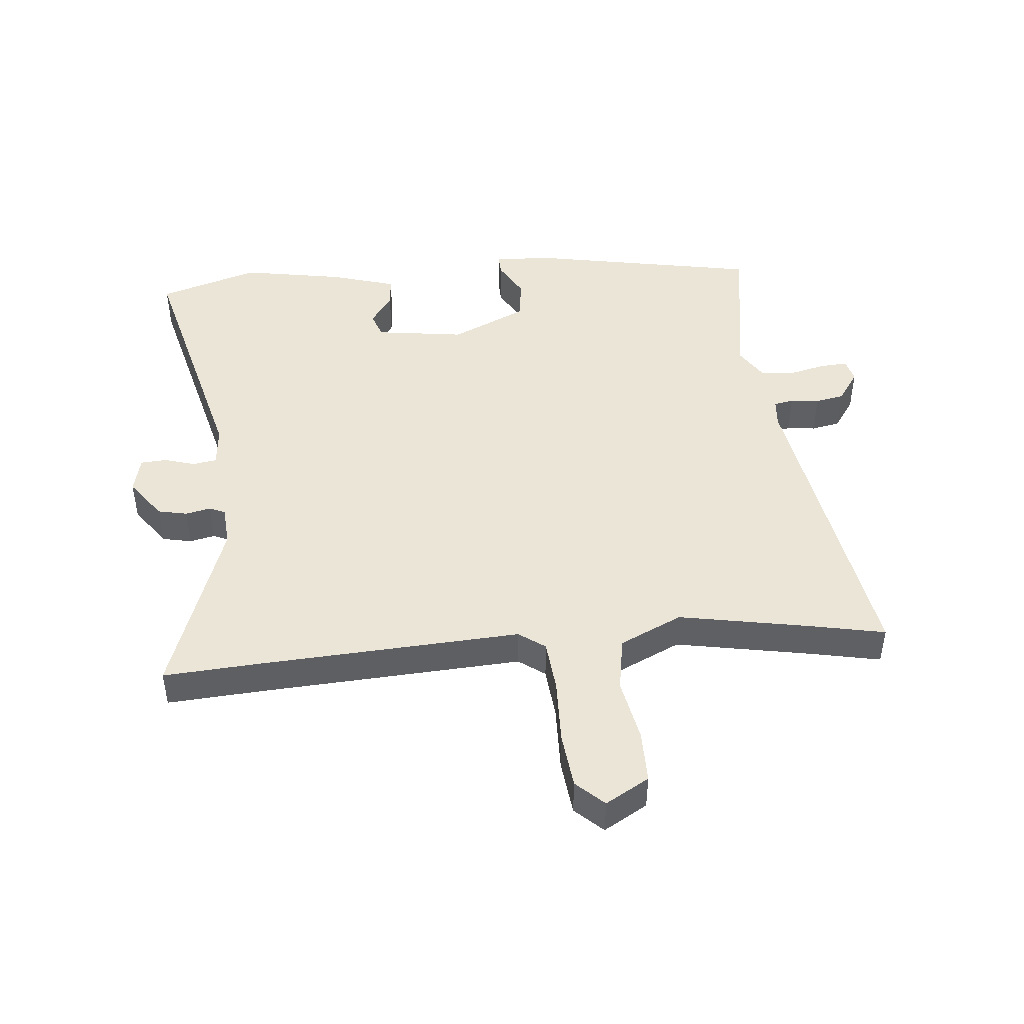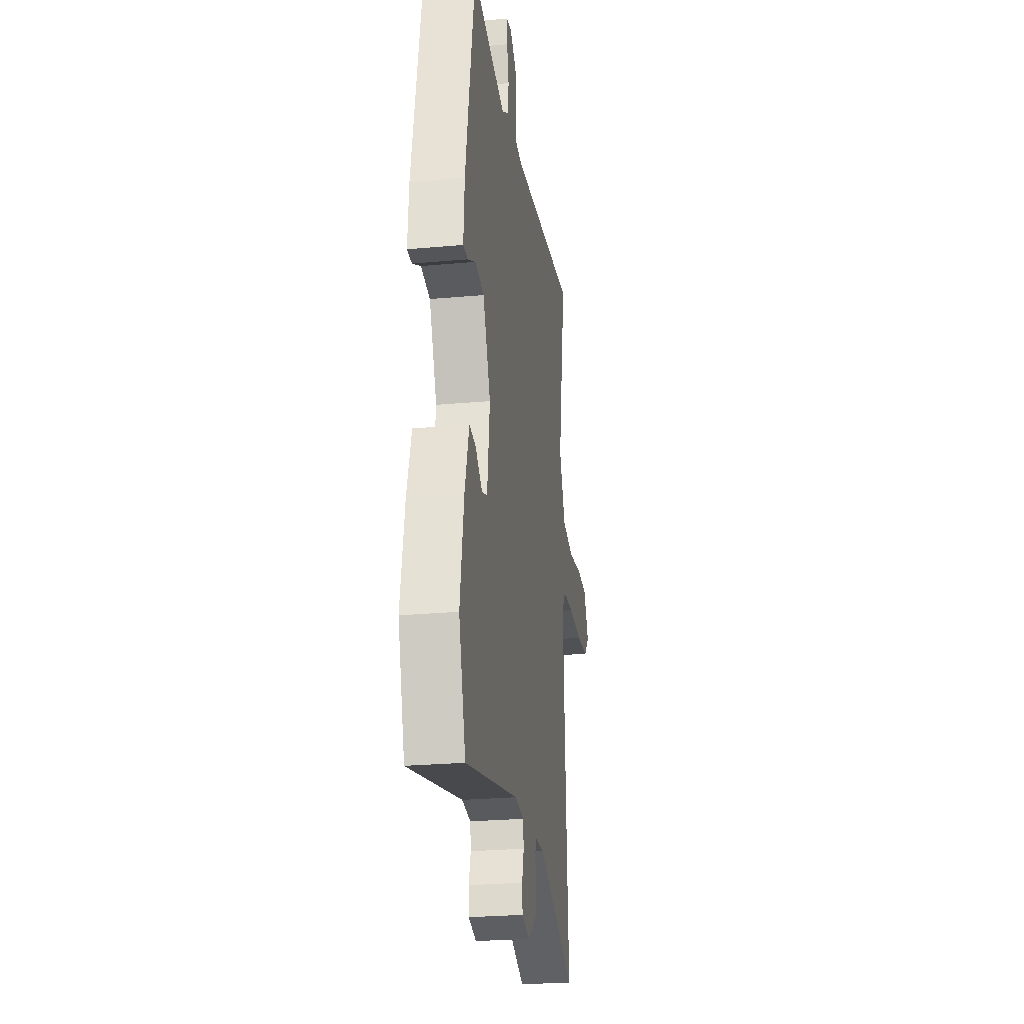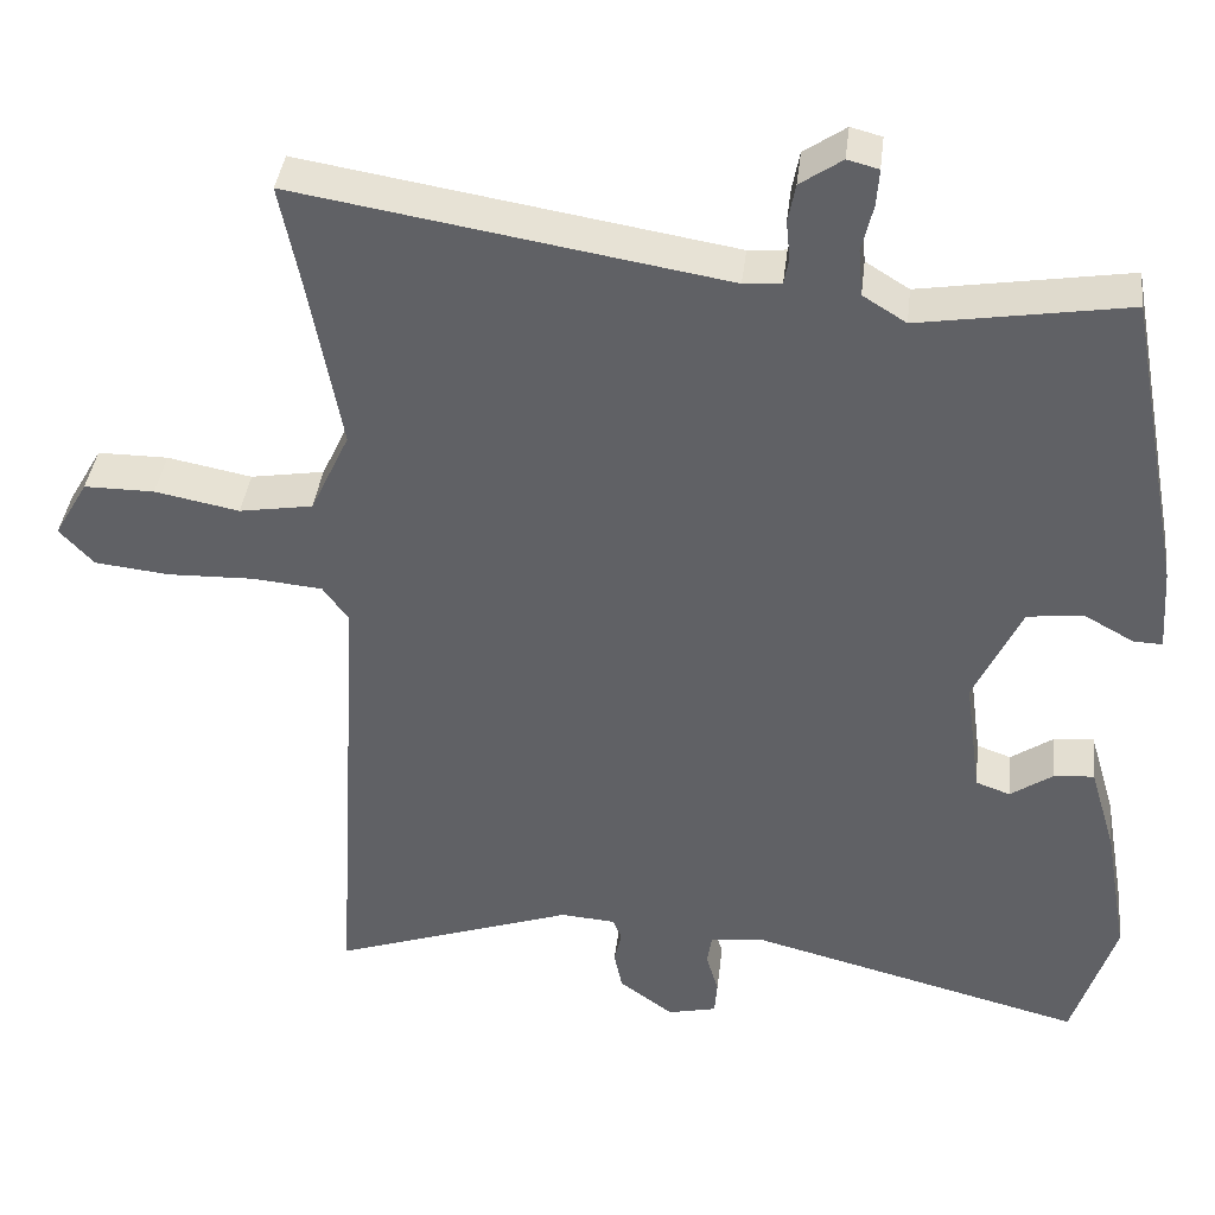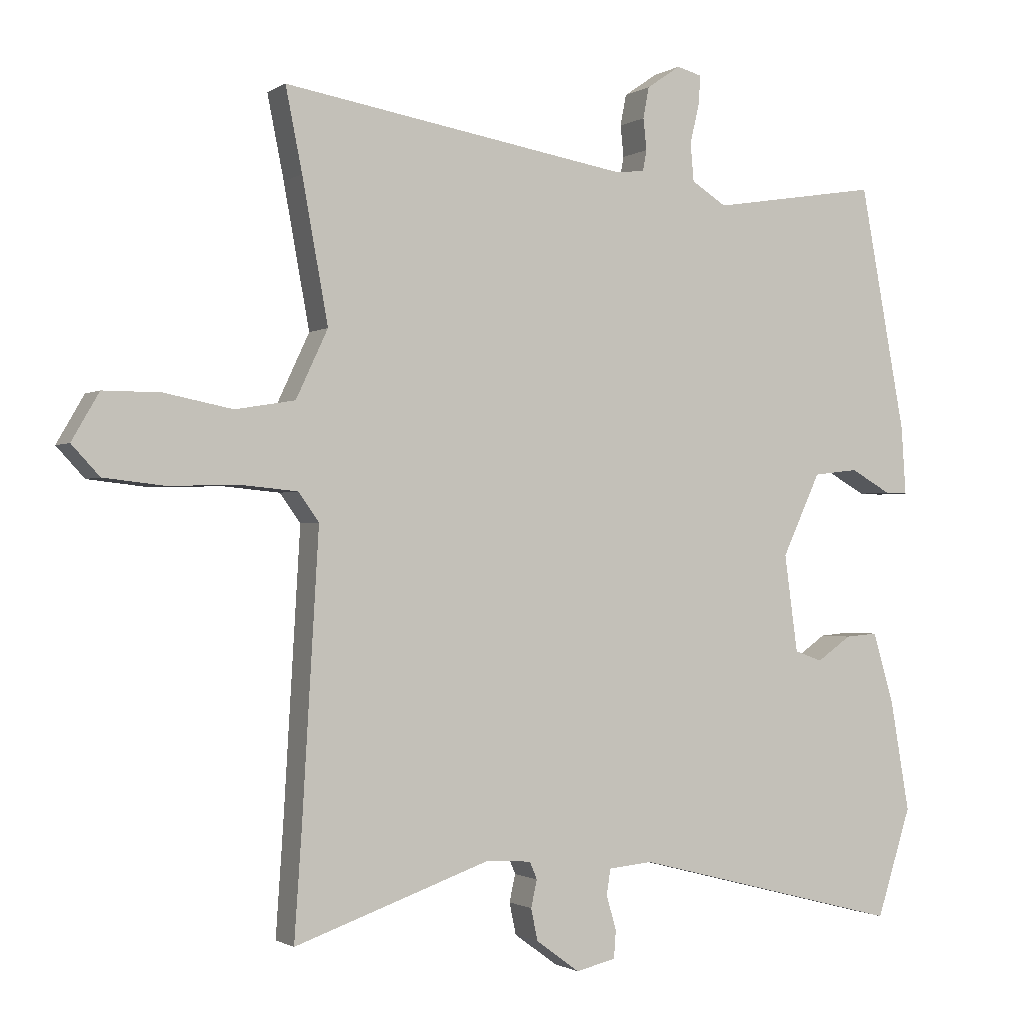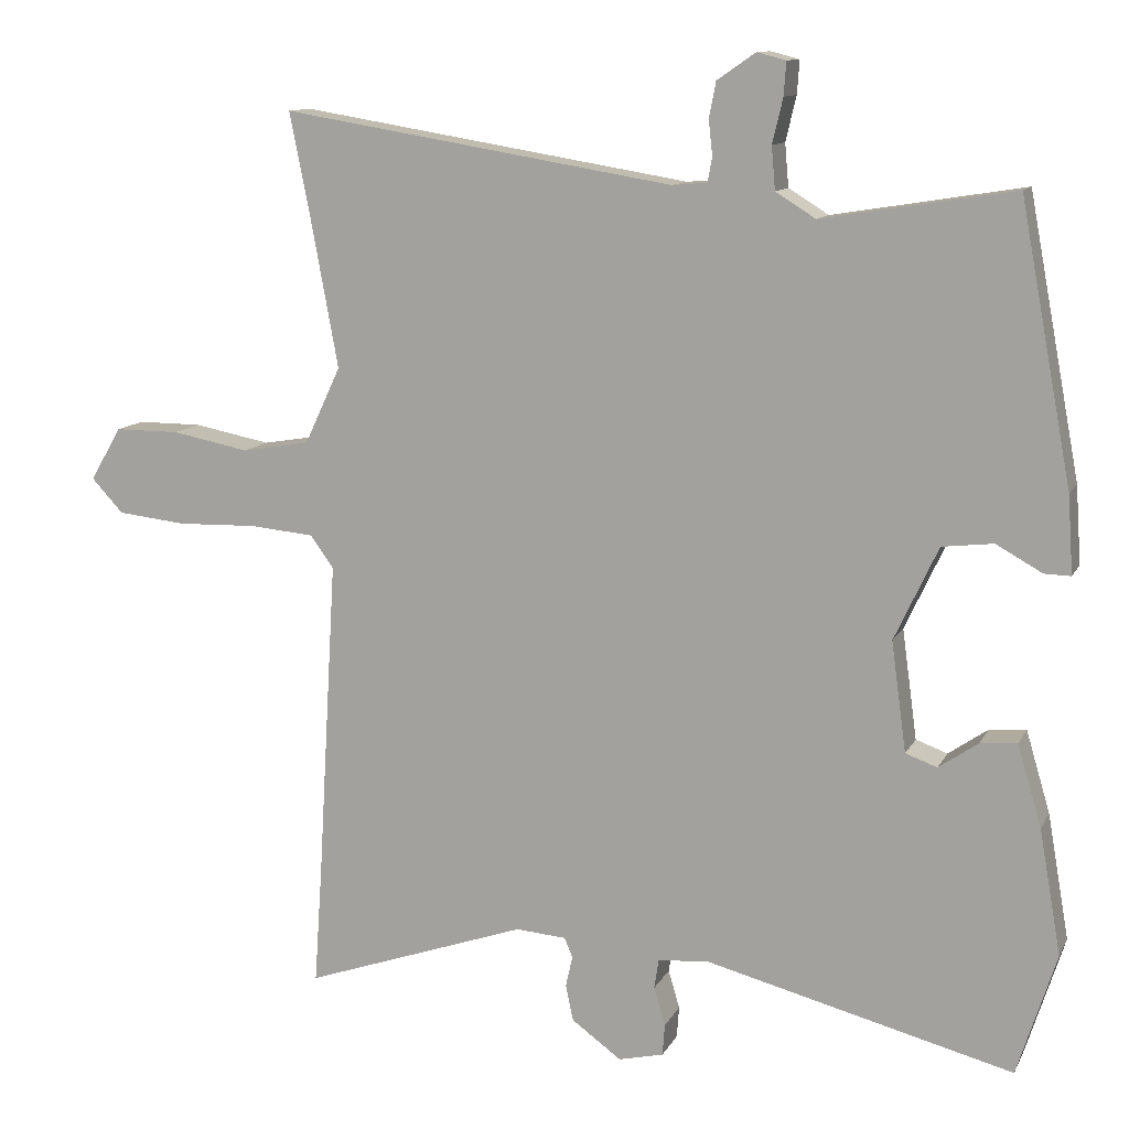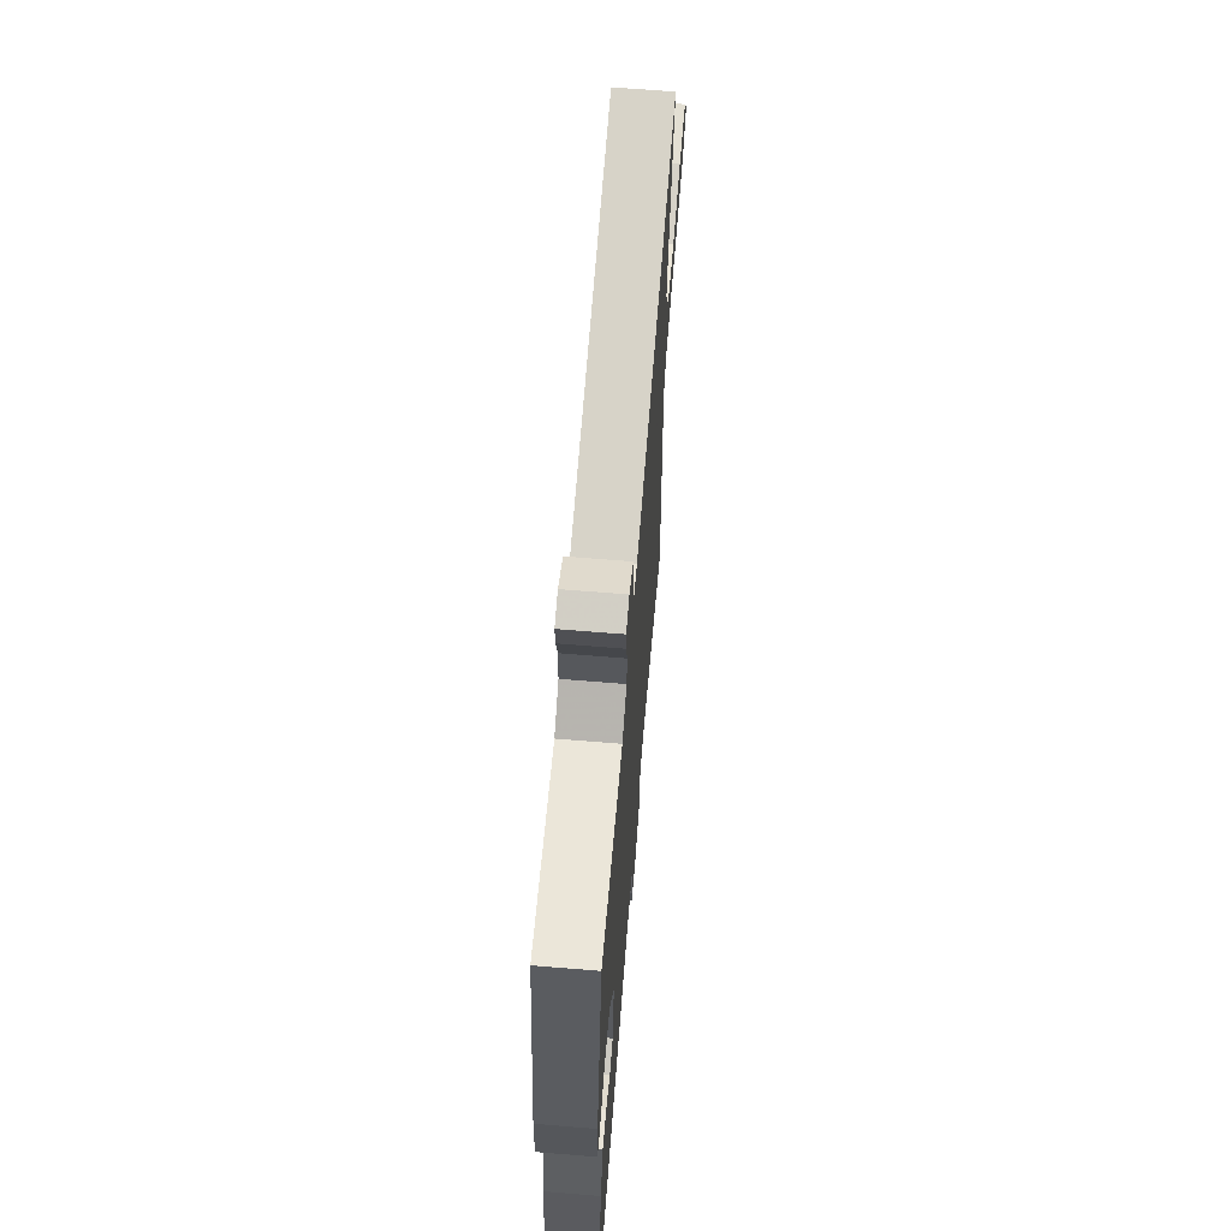
<metadata>
{"format":"obj","ext":"obj","renderer":"f3d","projection":"perspective","resolution":1024,"background":"white","views":[{"elev":45.7,"azim":-95.2,"up":"+Y"},{"elev":-26.3,"azim":98.1,"up":"+Z"},{"elev":38.8,"azim":6.7,"up":"+Z"},{"elev":-1.2,"azim":-26.5,"up":"+Z"},{"elev":11.5,"azim":18.2,"up":"+Z"},{"elev":66.9,"azim":94.7,"up":"+Z"}]}
</metadata>
<code>
v -0.506 0.07 -0.588
v -0.495 0.07 -0.428
v -0.47 0.07 -0.004
v -0.501 0.07 0.039
v -0.586 0.07 0.047
v -0.692 0.07 0.044
v -0.783 0.07 0.054
v -0.825 0.07 0.099
v -0.784 0.07 0.17
v -0.698 0.07 0.17
v -0.595 0.07 0.15
v -0.505 0.07 0.165
v -0.457 0.07 0.267
v -0.496 0.07 0.479
v -0.521 0.07 0.603
v 0 0.07 0.517
v 0.046 0.07 0.521
v 0.052 0.07 0.553
v 0.047 0.07 0.6
v 0.056 0.07 0.647
v 0.107 0.07 0.682
v 0.145 0.07 0.672
v 0.142 0.07 0.628
v 0.128 0.07 0.569
v 0.133 0.07 0.512
v 0.186 0.07 0.479
v 0.44 0.07 0.52
v 0.509 0.07 0.152
v 0.516 0.07 0.049
v 0.481 0.07 0.05
v 0.42 0.07 0.084
v 0.352 0.07 0.076
v 0.294 0.07 -0.048
v 0.314 0.07 -0.194
v 0.356 0.07 -0.209
v 0.408 0.07 -0.173
v 0.457 0.07 -0.169
v 0.489 0.07 -0.277
v 0.518 0.07 -0.443
v 0.466 0.07 -0.606
v 0.057 0.07 -0.501
v -0.01 0.07 -0.507
v -0.016 0.07 -0.546
v -0.001 0.07 -0.597
v -0.004 0.07 -0.639
v -0.064 0.07 -0.653
v -0.13 0.07 -0.605
v -0.14 0.07 -0.557
v -0.131 0.07 -0.516
v -0.142 0.07 -0.49
v -0.209 0.07 -0.485
v -0.506 0 -0.588
v -0.495 0 -0.428
v -0.47 0 -0.004
v -0.501 0 0.039
v -0.586 0 0.047
v -0.692 0 0.044
v -0.783 0 0.054
v -0.825 0 0.099
v -0.784 0 0.17
v -0.698 0 0.17
v -0.595 0 0.15
v -0.505 0 0.165
v -0.457 0 0.267
v -0.496 0 0.479
v -0.521 0 0.603
v 0 0 0.517
v 0.046 0 0.521
v 0.052 0 0.553
v 0.047 0 0.6
v 0.056 0 0.647
v 0.107 0 0.682
v 0.145 0 0.672
v 0.142 0 0.628
v 0.128 0 0.569
v 0.133 0 0.512
v 0.186 0 0.479
v 0.44 0 0.52
v 0.509 0 0.152
v 0.516 0 0.049
v 0.481 0 0.05
v 0.42 0 0.084
v 0.352 0 0.076
v 0.294 0 -0.048
v 0.314 0 -0.194
v 0.356 0 -0.209
v 0.408 0 -0.173
v 0.457 0 -0.169
v 0.489 0 -0.277
v 0.518 0 -0.443
v 0.466 0 -0.606
v 0.057 0 -0.501
v -0.01 0 -0.507
v -0.016 0 -0.546
v -0.001 0 -0.597
v -0.004 0 -0.639
v -0.064 0 -0.653
v -0.13 0 -0.605
v -0.14 0 -0.557
v -0.131 0 -0.516
v -0.142 0 -0.49
v -0.209 0 -0.485
f 47 48 49
f 46 47 49
f 45 46 49
f 44 45 49
f 43 44 49
f 42 43 49 50
f 41 42 50
f 39 40 41
f 38 39 41
f 37 38 41
f 36 37 41
f 35 36 41
f 41 50 51
f 35 41 51
f 34 35 51
f 29 30 31
f 28 29 31
f 27 28 31
f 26 27 31
f 25 26 31 32
f 22 23 24
f 21 22 24
f 20 21 24
f 19 20 24
f 18 19 24
f 17 18 24 25
f 25 32 33
f 17 25 33
f 16 17 33
f 9 10 11
f 8 9 11
f 7 8 11
f 6 7 11
f 5 6 11
f 4 5 11 12
f 3 4 12 13
f 51 1 2
f 34 51 2
f 33 34 2
f 16 33 2
f 16 2 3
f 16 3 13
f 14 15 16
f 13 14 16
f 100 99 98
f 100 98 97
f 100 97 96
f 100 96 95
f 100 95 94
f 101 100 94 93
f 101 93 92
f 92 91 90
f 92 90 89
f 92 89 88
f 92 88 87
f 92 87 86
f 102 101 92
f 102 92 86
f 102 86 85
f 82 81 80
f 82 80 79
f 82 79 78
f 82 78 77
f 83 82 77 76
f 75 74 73
f 75 73 72
f 75 72 71
f 75 71 70
f 75 70 69
f 76 75 69 68
f 84 83 76
f 84 76 68
f 84 68 67
f 62 61 60
f 62 60 59
f 62 59 58
f 62 58 57
f 62 57 56
f 63 62 56 55
f 64 63 55 54
f 53 52 102
f 53 102 85
f 53 85 84
f 53 84 67
f 54 53 67
f 64 54 67
f 67 66 65
f 67 65 64
f 1 52 53 2
f 2 53 54 3
f 3 54 55 4
f 4 55 56 5
f 5 56 57 6
f 6 57 58 7
f 7 58 59 8
f 8 59 60 9
f 9 60 61 10
f 10 61 62 11
f 11 62 63 12
f 12 63 64 13
f 13 64 65 14
f 14 65 66 15
f 15 66 67 16
f 16 67 68 17
f 17 68 69 18
f 18 69 70 19
f 19 70 71 20
f 20 71 72 21
f 21 72 73 22
f 22 73 74 23
f 23 74 75 24
f 24 75 76 25
f 25 76 77 26
f 26 77 78 27
f 27 78 79 28
f 28 79 80 29
f 29 80 81 30
f 30 81 82 31
f 31 82 83 32
f 32 83 84 33
f 33 84 85 34
f 34 85 86 35
f 35 86 87 36
f 36 87 88 37
f 37 88 89 38
f 38 89 90 39
f 39 90 91 40
f 40 91 92 41
f 41 92 93 42
f 42 93 94 43
f 43 94 95 44
f 44 95 96 45
f 45 96 97 46
f 46 97 98 47
f 47 98 99 48
f 48 99 100 49
f 49 100 101 50
f 50 101 102 51
f 51 102 52 1

</code>
